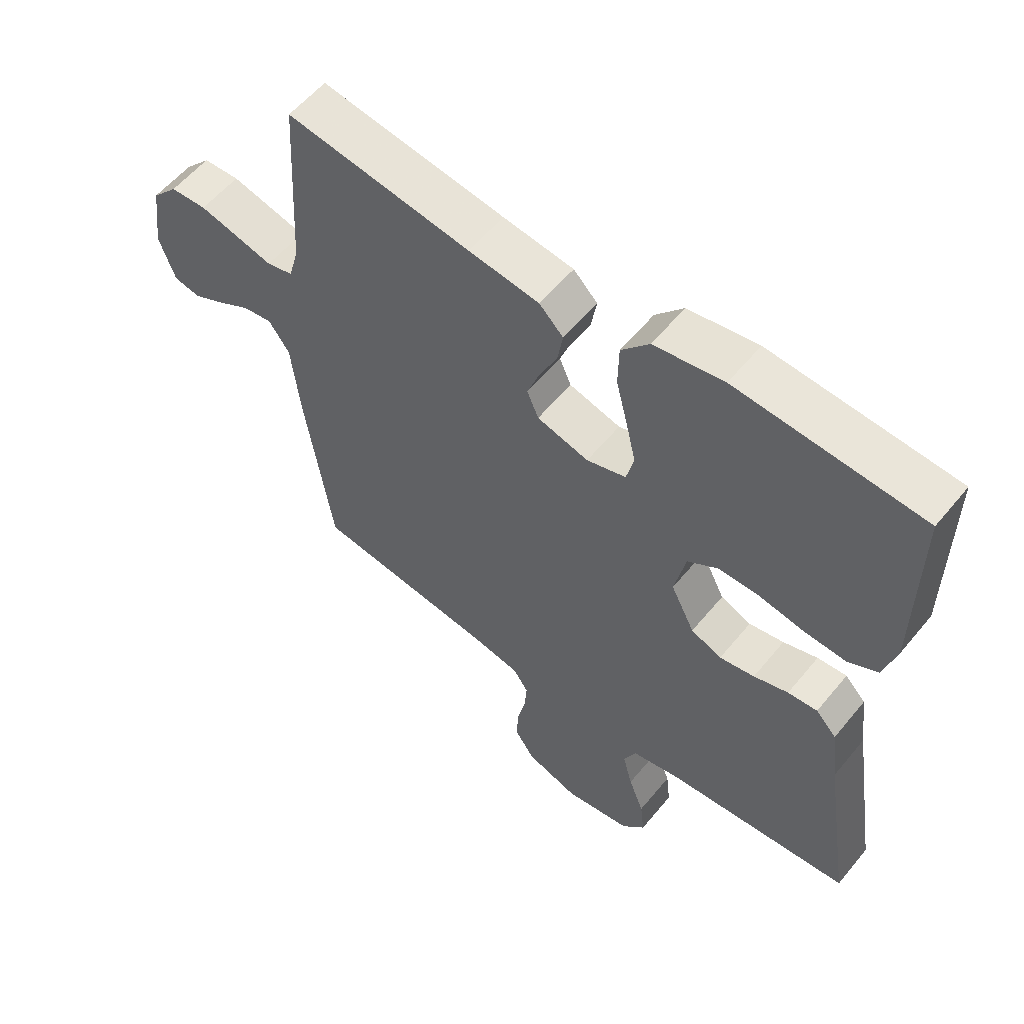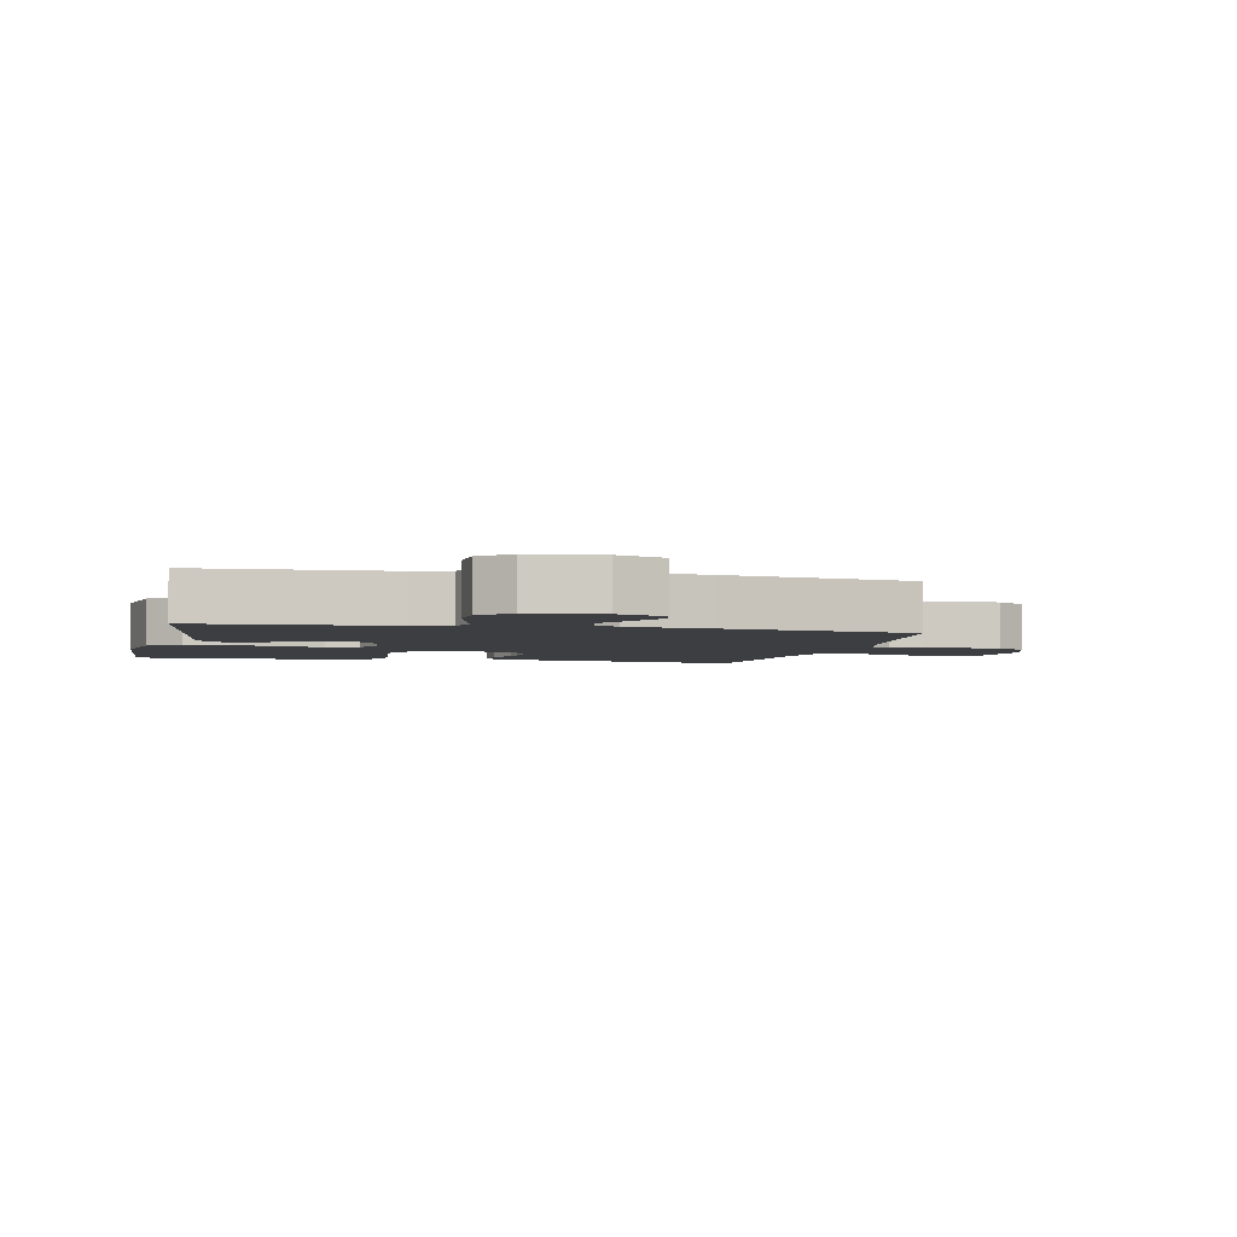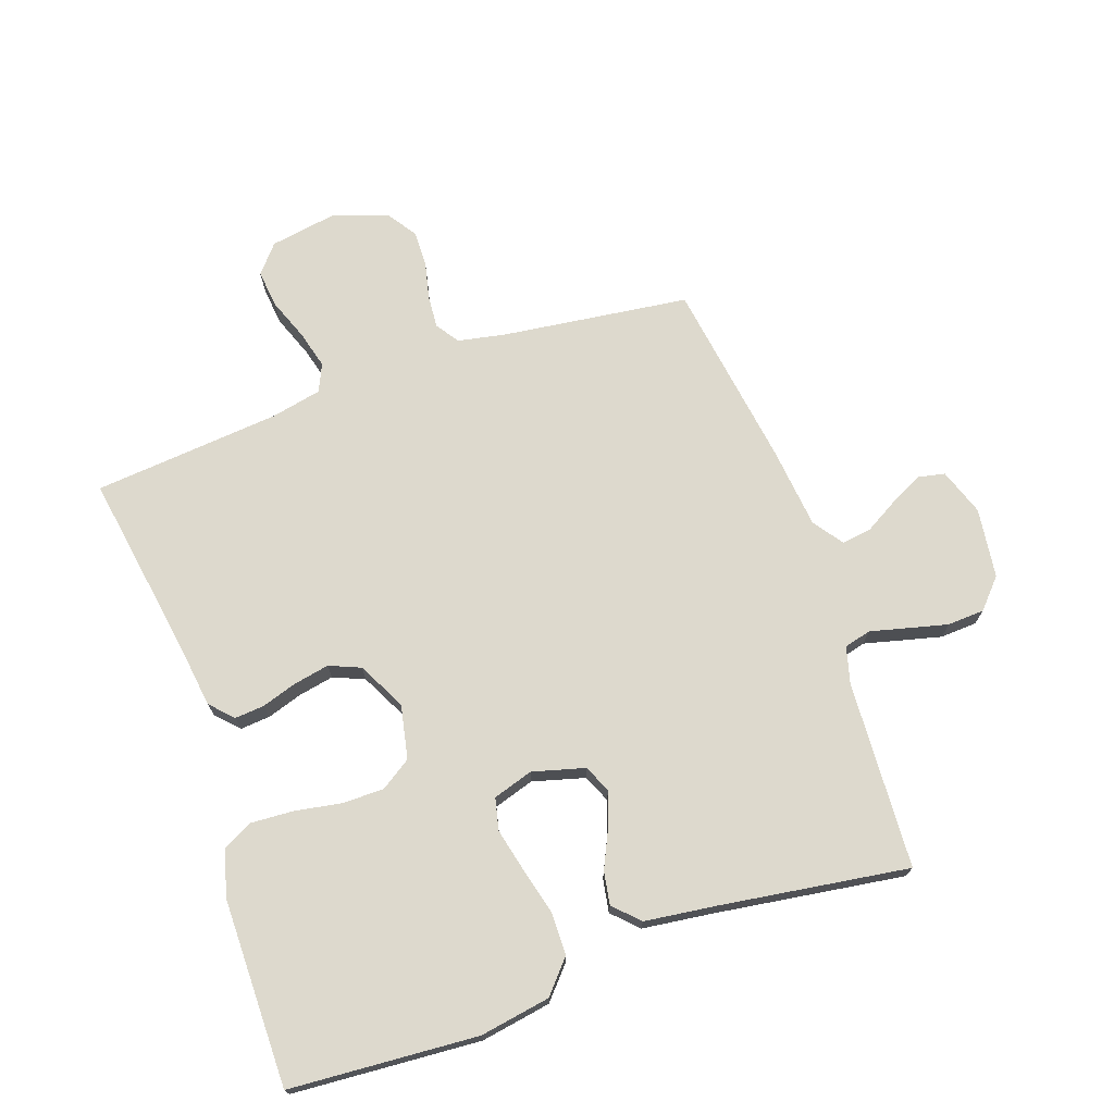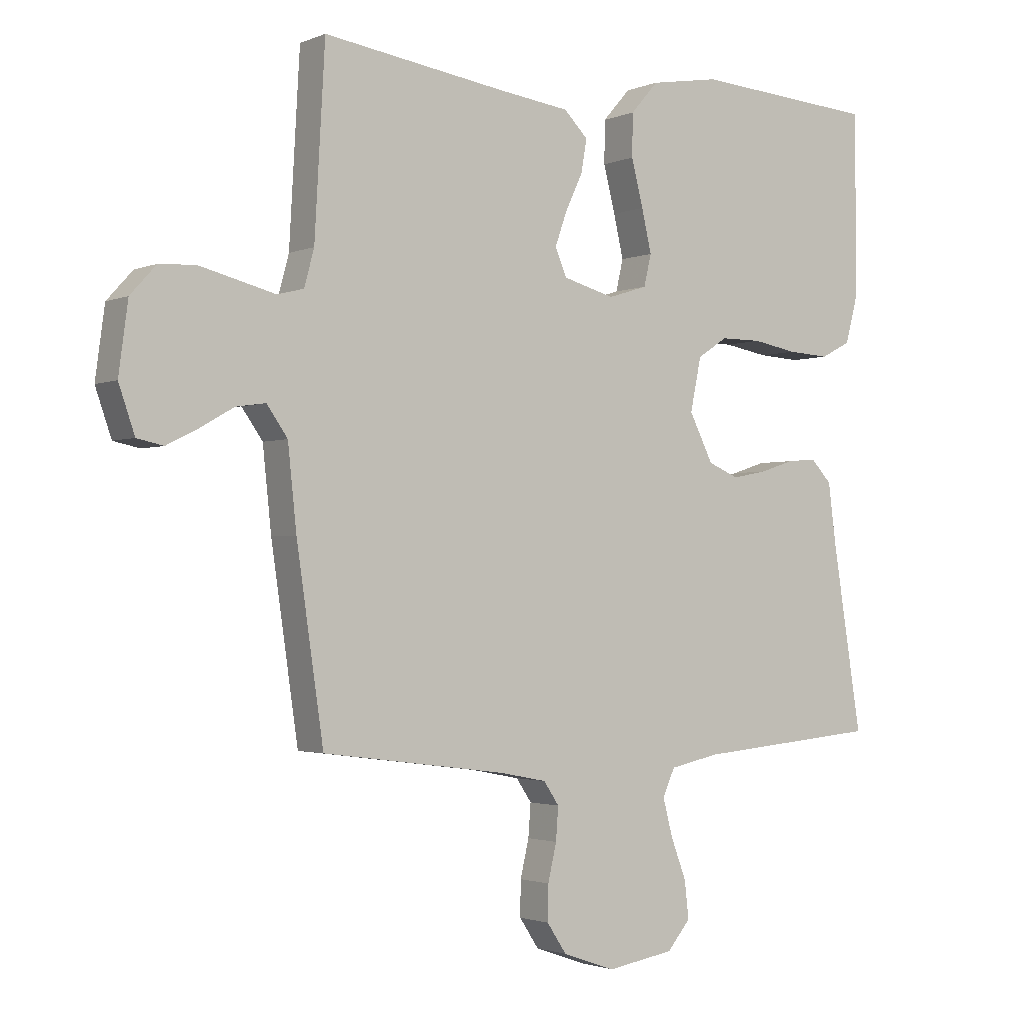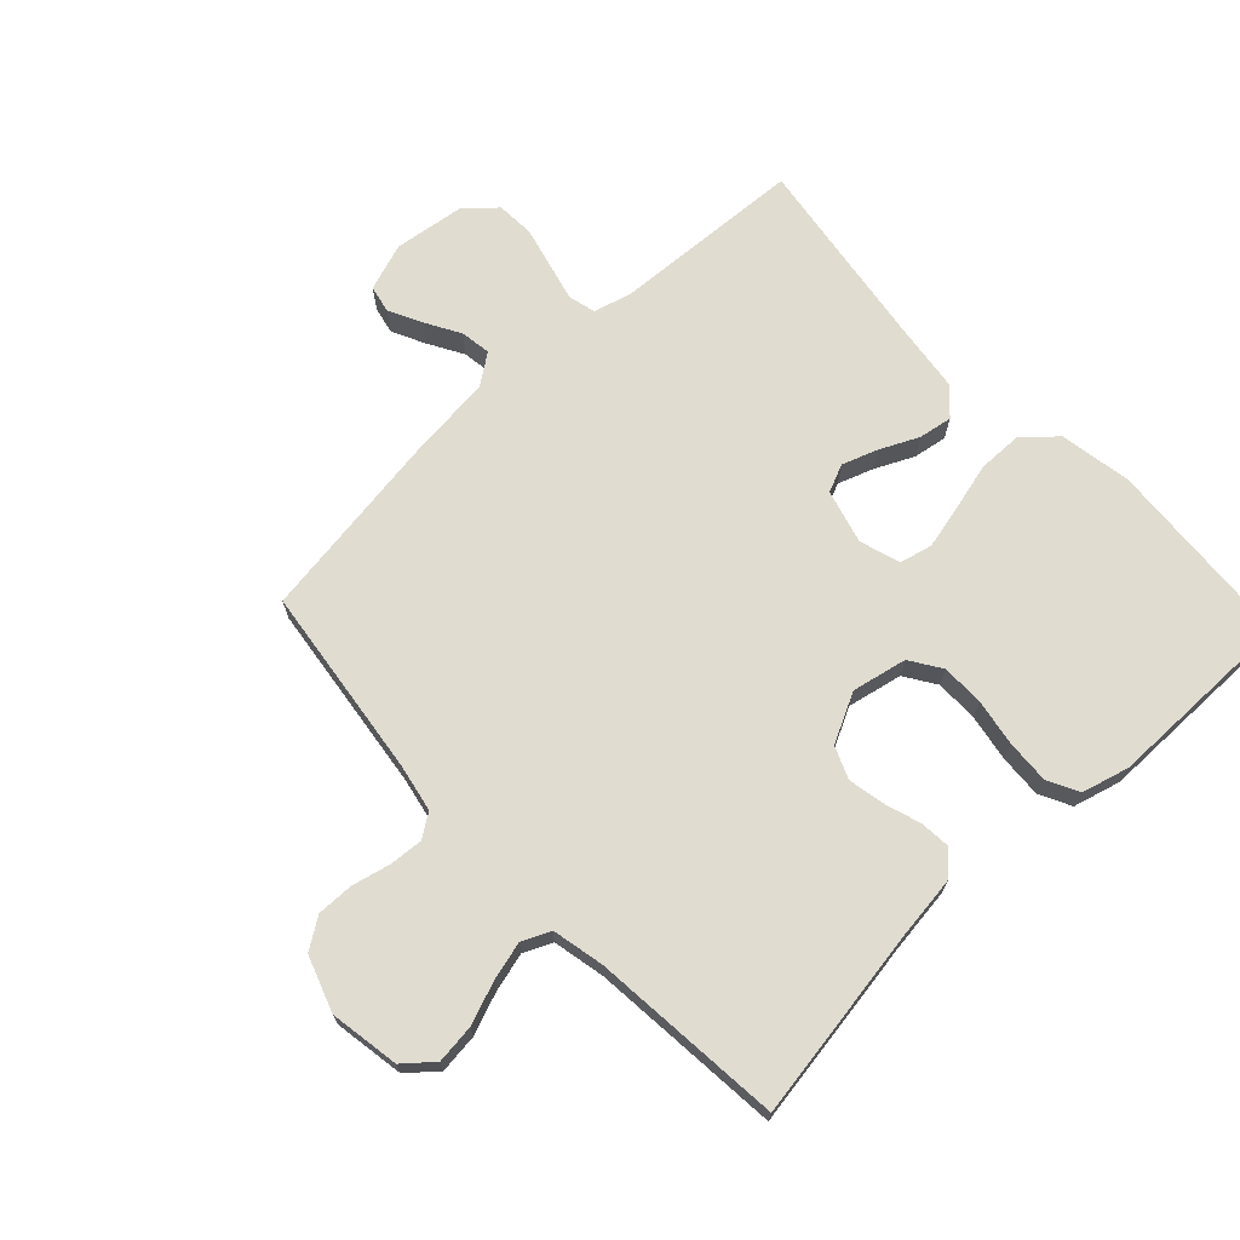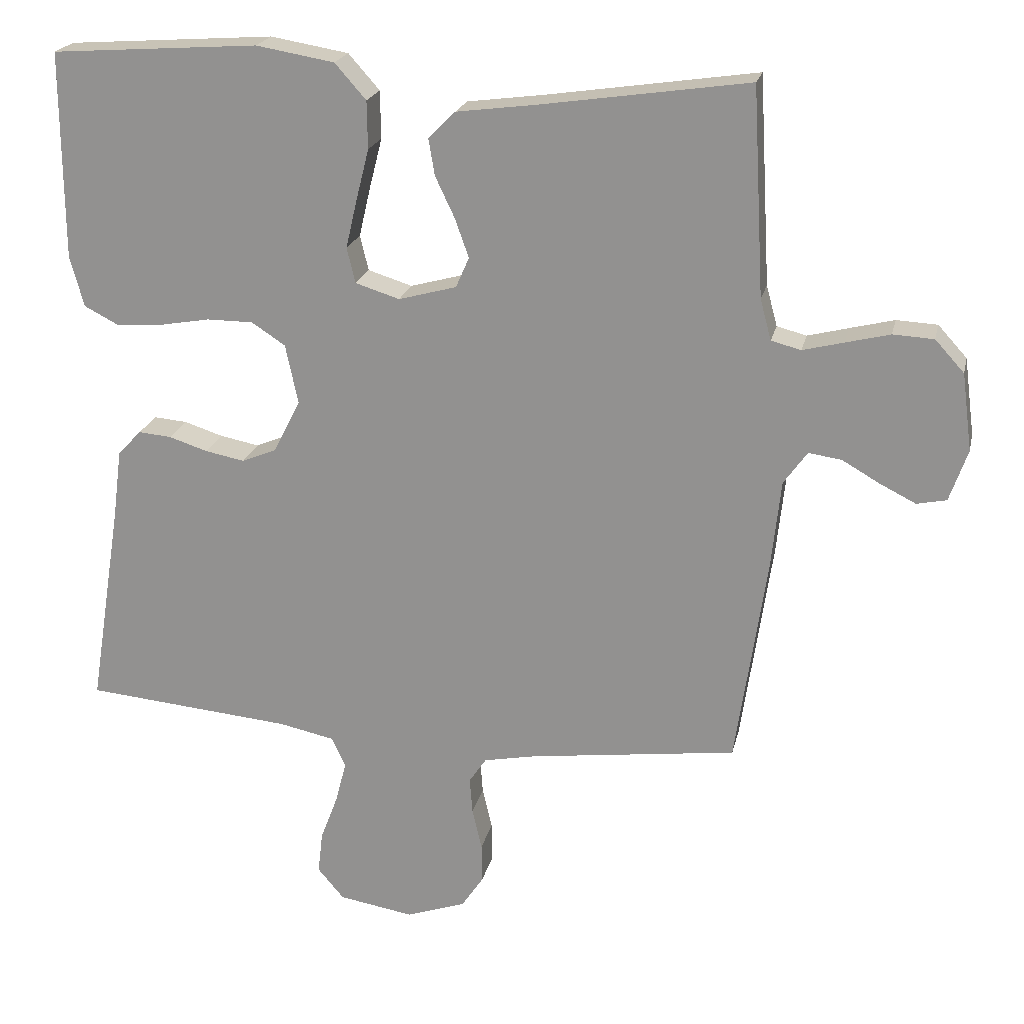
<metadata>
{"format":"obj","ext":"obj","renderer":"f3d","projection":"perspective","resolution":1024,"background":"white","views":[{"elev":57.4,"azim":-141.0,"up":"+Z"},{"elev":-3.4,"azim":77.0,"up":"+Y"},{"elev":71.9,"azim":-19.3,"up":"+Y"},{"elev":-2.0,"azim":144.9,"up":"+Z"},{"elev":69.7,"azim":-133.2,"up":"+Y"},{"elev":21.2,"azim":12.5,"up":"+Z"}]}
</metadata>
<code>
v 0.5 0.07 -0.5
v 0.2 0.07 -0.539
v 0.124 0.07 -0.554
v 0.099 0.07 -0.591
v 0.103 0.07 -0.644
v 0.117 0.07 -0.704
v 0.118 0.07 -0.761
v 0.086 0.07 -0.809
v 0 0.07 -0.839
v -0.109 0.07 -0.821
v -0.147 0.07 -0.776
v -0.14 0.07 -0.715
v -0.115 0.07 -0.649
v -0.099 0.07 -0.588
v -0.119 0.07 -0.544
v -0.2 0.07 -0.527
v -0.5 0.07 -0.5
v -0.452 0.07 -0.2
v -0.439 0.07 -0.101
v -0.405 0.07 -0.065
v -0.357 0.07 -0.069
v -0.301 0.07 -0.087
v -0.244 0.07 -0.098
v -0.194 0.07 -0.077
v -0.155 0.07 0
v -0.173 0.07 0.086
v -0.222 0.07 0.118
v -0.289 0.07 0.118
v -0.362 0.07 0.105
v -0.43 0.07 0.101
v -0.479 0.07 0.126
v -0.499 0.07 0.2
v -0.5 0.07 0.5
v -0.2 0.07 0.521
v -0.087 0.07 0.502
v -0.042 0.07 0.451
v -0.041 0.07 0.382
v -0.06 0.07 0.307
v -0.076 0.07 0.238
v -0.064 0.07 0.187
v 0 0.07 0.167
v 0.084 0.07 0.19
v 0.103 0.07 0.234
v 0.083 0.07 0.29
v 0.055 0.07 0.349
v 0.046 0.07 0.402
v 0.085 0.07 0.441
v 0.2 0.07 0.456
v 0.5 0.07 0.5
v 0.517 0.07 0.2
v 0.533 0.07 0.141
v 0.576 0.07 0.13
v 0.635 0.07 0.145
v 0.699 0.07 0.161
v 0.758 0.07 0.158
v 0.8 0.07 0.112
v 0.815 0.07 0
v 0.789 0.07 -0.075
v 0.746 0.07 -0.084
v 0.694 0.07 -0.058
v 0.64 0.07 -0.027
v 0.592 0.07 -0.02
v 0.558 0.07 -0.068
v 0.544 0.07 -0.2
v 0.5 0 -0.5
v 0.2 0 -0.539
v 0.124 0 -0.554
v 0.099 0 -0.591
v 0.103 0 -0.644
v 0.117 0 -0.704
v 0.118 0 -0.761
v 0.086 0 -0.809
v 0 0 -0.839
v -0.109 0 -0.821
v -0.147 0 -0.776
v -0.14 0 -0.715
v -0.115 0 -0.649
v -0.099 0 -0.588
v -0.119 0 -0.544
v -0.2 0 -0.527
v -0.5 0 -0.5
v -0.452 0 -0.2
v -0.439 0 -0.101
v -0.405 0 -0.065
v -0.357 0 -0.069
v -0.301 0 -0.087
v -0.244 0 -0.098
v -0.194 0 -0.077
v -0.155 0 0
v -0.173 0 0.086
v -0.222 0 0.118
v -0.289 0 0.118
v -0.362 0 0.105
v -0.43 0 0.101
v -0.479 0 0.126
v -0.499 0 0.2
v -0.5 0 0.5
v -0.2 0 0.521
v -0.087 0 0.502
v -0.042 0 0.451
v -0.041 0 0.382
v -0.06 0 0.307
v -0.076 0 0.238
v -0.064 0 0.187
v 0 0 0.167
v 0.084 0 0.19
v 0.103 0 0.234
v 0.083 0 0.29
v 0.055 0 0.349
v 0.046 0 0.402
v 0.085 0 0.441
v 0.2 0 0.456
v 0.5 0 0.5
v 0.517 0 0.2
v 0.533 0 0.141
v 0.576 0 0.13
v 0.635 0 0.145
v 0.699 0 0.161
v 0.758 0 0.158
v 0.8 0 0.112
v 0.815 0 0
v 0.789 0 -0.075
v 0.746 0 -0.084
v 0.694 0 -0.058
v 0.64 0 -0.027
v 0.592 0 -0.02
v 0.558 0 -0.068
v 0.544 0 -0.2
f 63 64 1 2
f 62 63 2 3
f 59 60 61
f 58 59 61
f 57 58 61
f 56 57 61
f 55 56 61
f 54 55 61
f 53 54 61
f 52 53 61
f 51 52 61 62
f 48 49 50
f 48 50 51
f 47 48 51
f 46 47 51
f 45 46 51
f 44 45 51
f 43 44 51 62
f 36 37 38
f 35 36 38
f 34 35 38
f 33 34 38
f 32 33 38
f 31 32 38
f 30 31 38
f 29 30 38
f 28 29 38
f 27 28 38 39
f 26 27 39 40
f 20 21 22
f 19 20 22
f 18 19 22
f 18 22 23
f 17 18 23
f 16 17 23
f 15 16 23 24
f 11 12 13
f 10 11 13
f 9 10 13
f 8 9 13
f 7 8 13
f 6 7 13
f 5 6 13
f 4 5 13 14
f 15 24 25
f 14 15 25
f 4 14 25
f 3 4 25
f 26 40 41
f 25 26 41
f 3 25 41
f 62 3 41
f 62 41 42
f 42 43 62
f 66 65 128 127
f 67 66 127 126
f 125 124 123
f 125 123 122
f 125 122 121
f 125 121 120
f 125 120 119
f 125 119 118
f 125 118 117
f 125 117 116
f 126 125 116 115
f 114 113 112
f 115 114 112
f 115 112 111
f 115 111 110
f 115 110 109
f 115 109 108
f 126 115 108 107
f 102 101 100
f 102 100 99
f 102 99 98
f 102 98 97
f 102 97 96
f 102 96 95
f 102 95 94
f 102 94 93
f 102 93 92
f 103 102 92 91
f 104 103 91 90
f 86 85 84
f 86 84 83
f 86 83 82
f 87 86 82
f 87 82 81
f 87 81 80
f 88 87 80 79
f 77 76 75
f 77 75 74
f 77 74 73
f 77 73 72
f 77 72 71
f 77 71 70
f 77 70 69
f 78 77 69 68
f 89 88 79
f 89 79 78
f 89 78 68
f 89 68 67
f 105 104 90
f 105 90 89
f 105 89 67
f 105 67 126
f 106 105 126
f 126 107 106
f 1 65 66 2
f 2 66 67 3
f 3 67 68 4
f 4 68 69 5
f 5 69 70 6
f 6 70 71 7
f 7 71 72 8
f 8 72 73 9
f 9 73 74 10
f 10 74 75 11
f 11 75 76 12
f 12 76 77 13
f 13 77 78 14
f 14 78 79 15
f 15 79 80 16
f 16 80 81 17
f 17 81 82 18
f 18 82 83 19
f 19 83 84 20
f 20 84 85 21
f 21 85 86 22
f 22 86 87 23
f 23 87 88 24
f 24 88 89 25
f 25 89 90 26
f 26 90 91 27
f 27 91 92 28
f 28 92 93 29
f 29 93 94 30
f 30 94 95 31
f 31 95 96 32
f 32 96 97 33
f 33 97 98 34
f 34 98 99 35
f 35 99 100 36
f 36 100 101 37
f 37 101 102 38
f 38 102 103 39
f 39 103 104 40
f 40 104 105 41
f 41 105 106 42
f 42 106 107 43
f 43 107 108 44
f 44 108 109 45
f 45 109 110 46
f 46 110 111 47
f 47 111 112 48
f 48 112 113 49
f 49 113 114 50
f 50 114 115 51
f 51 115 116 52
f 52 116 117 53
f 53 117 118 54
f 54 118 119 55
f 55 119 120 56
f 56 120 121 57
f 57 121 122 58
f 58 122 123 59
f 59 123 124 60
f 60 124 125 61
f 61 125 126 62
f 62 126 127 63
f 63 127 128 64
f 64 128 65 1

</code>
